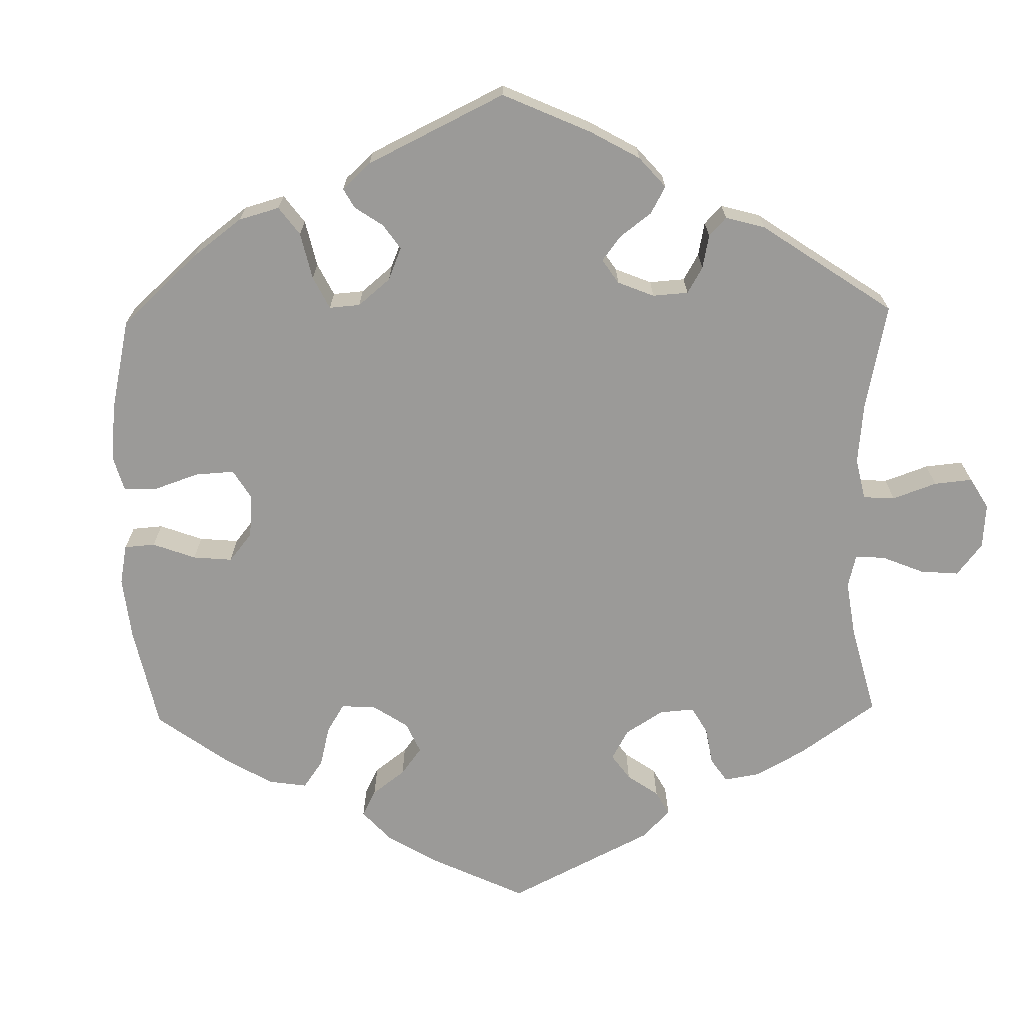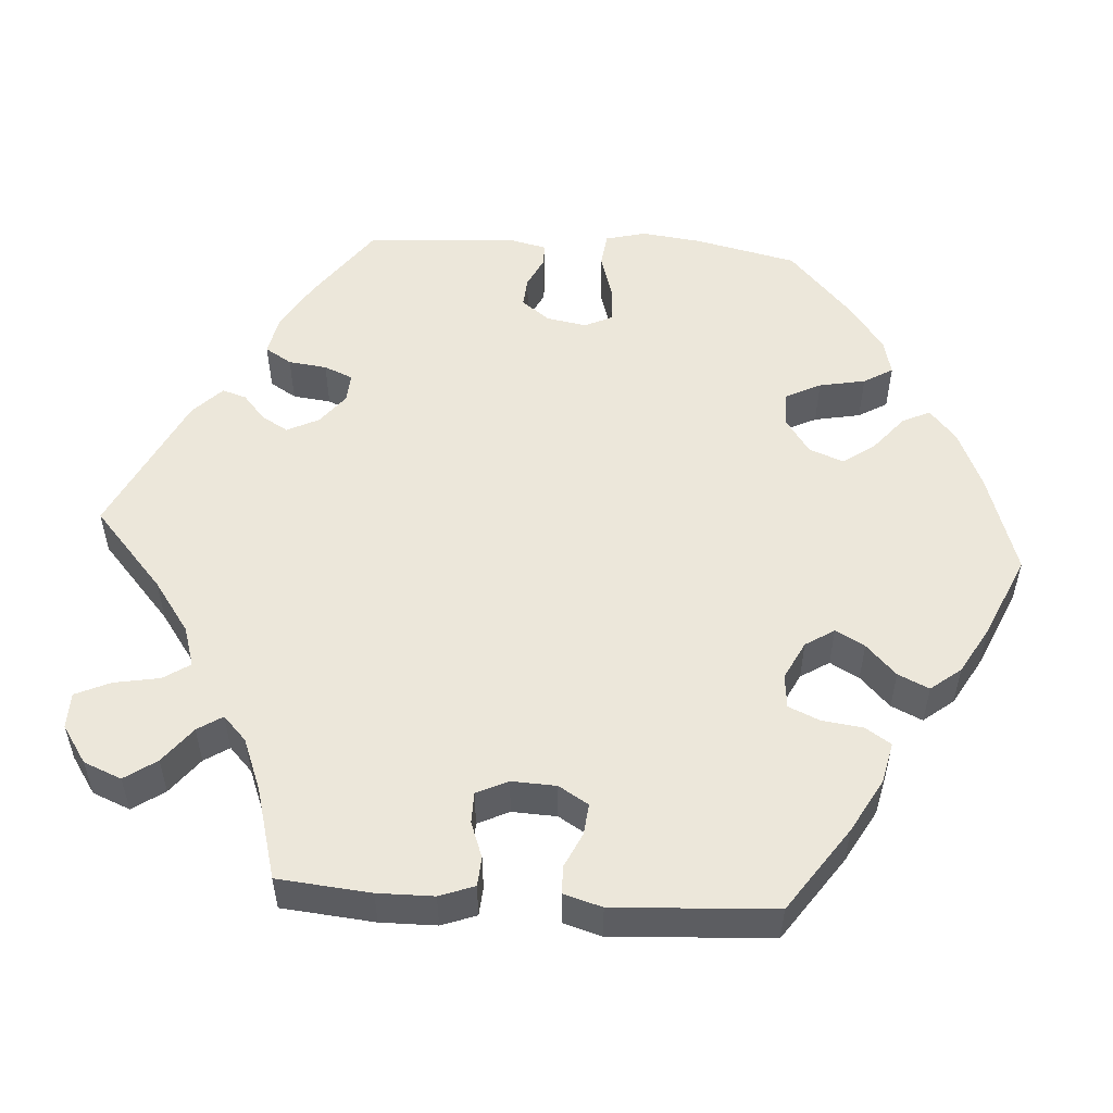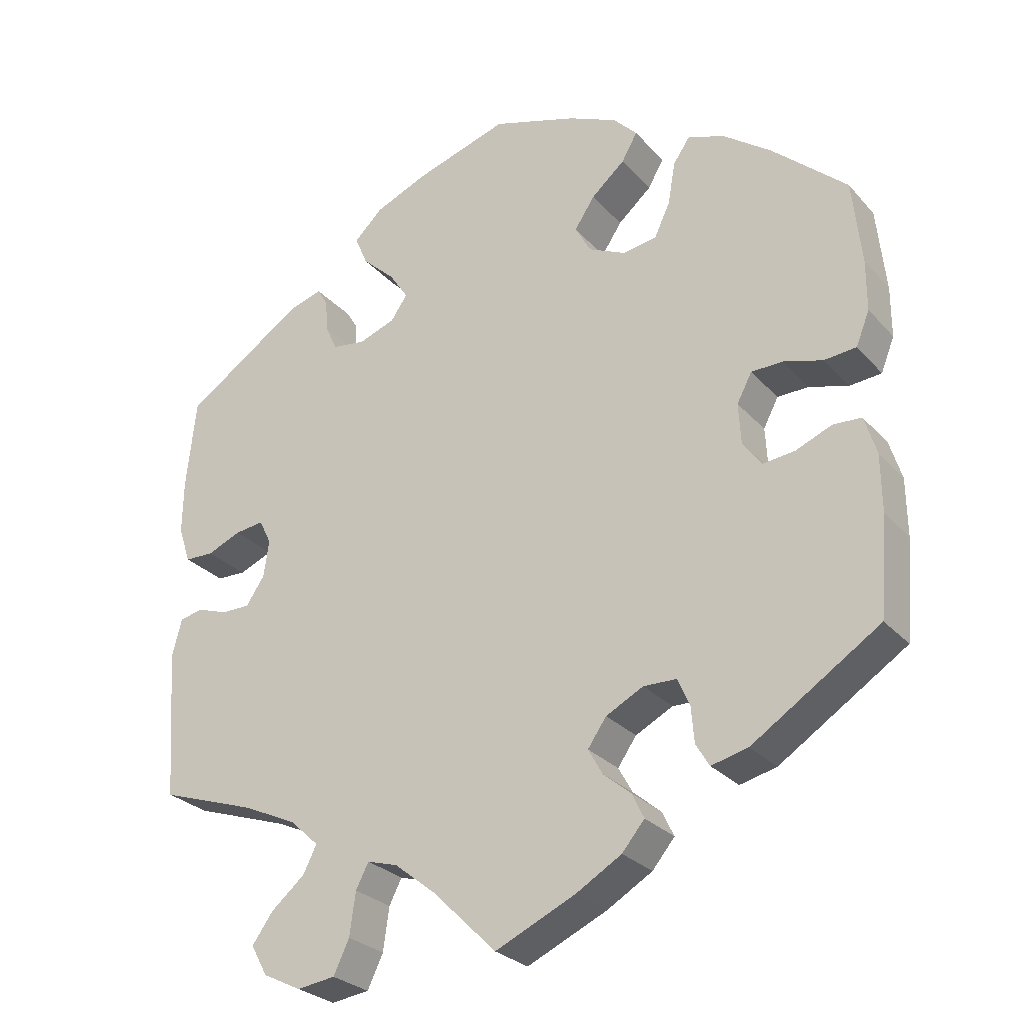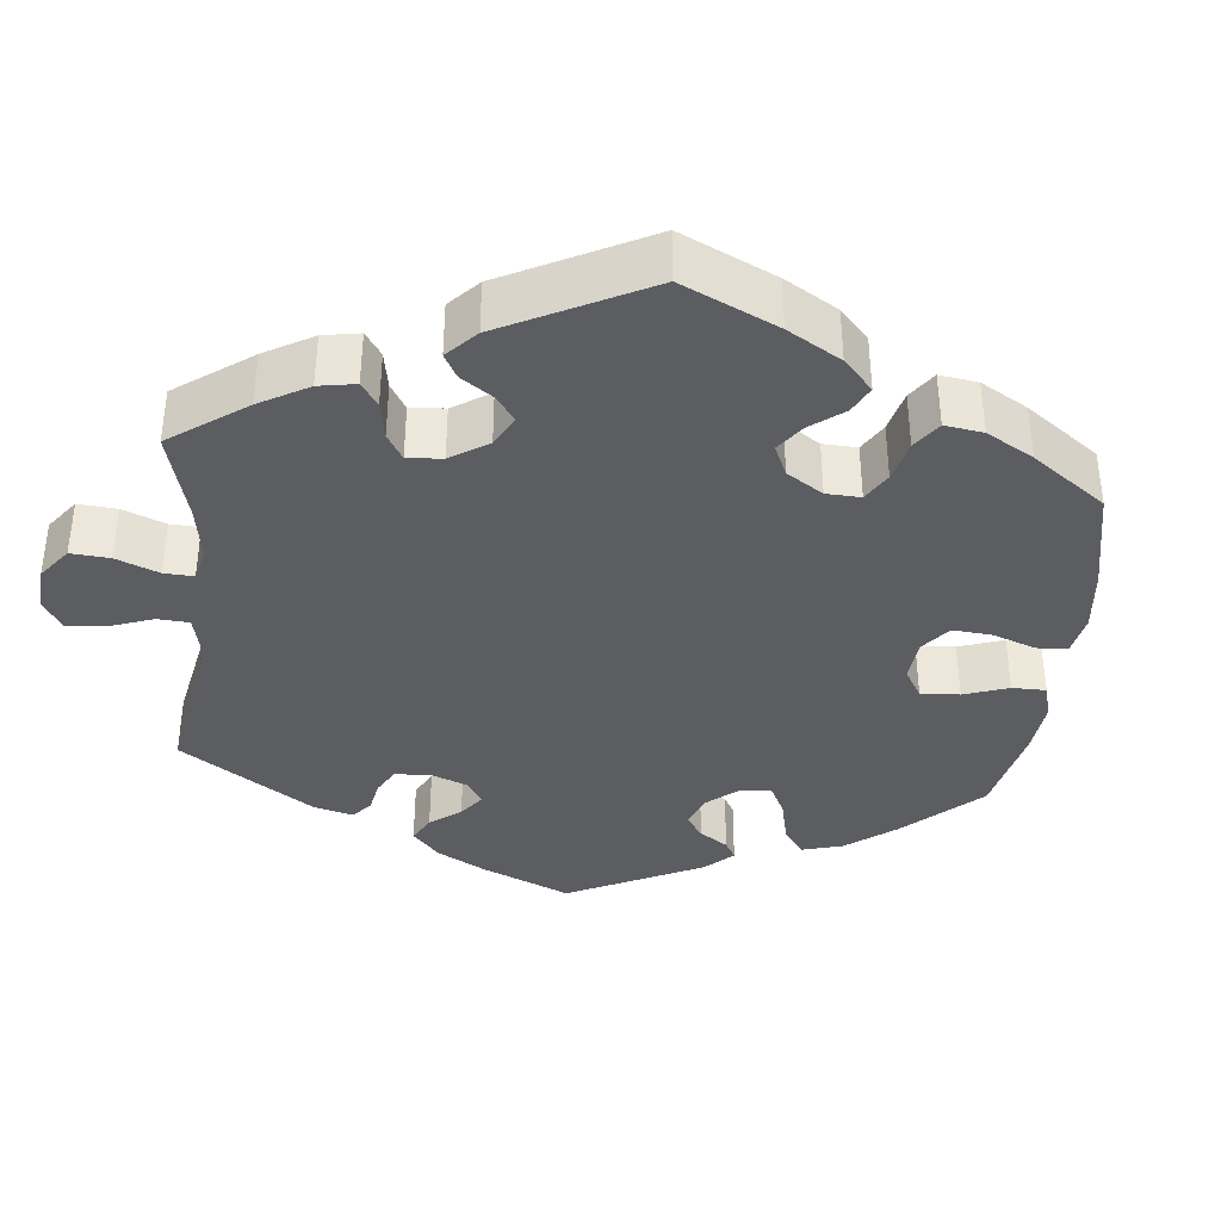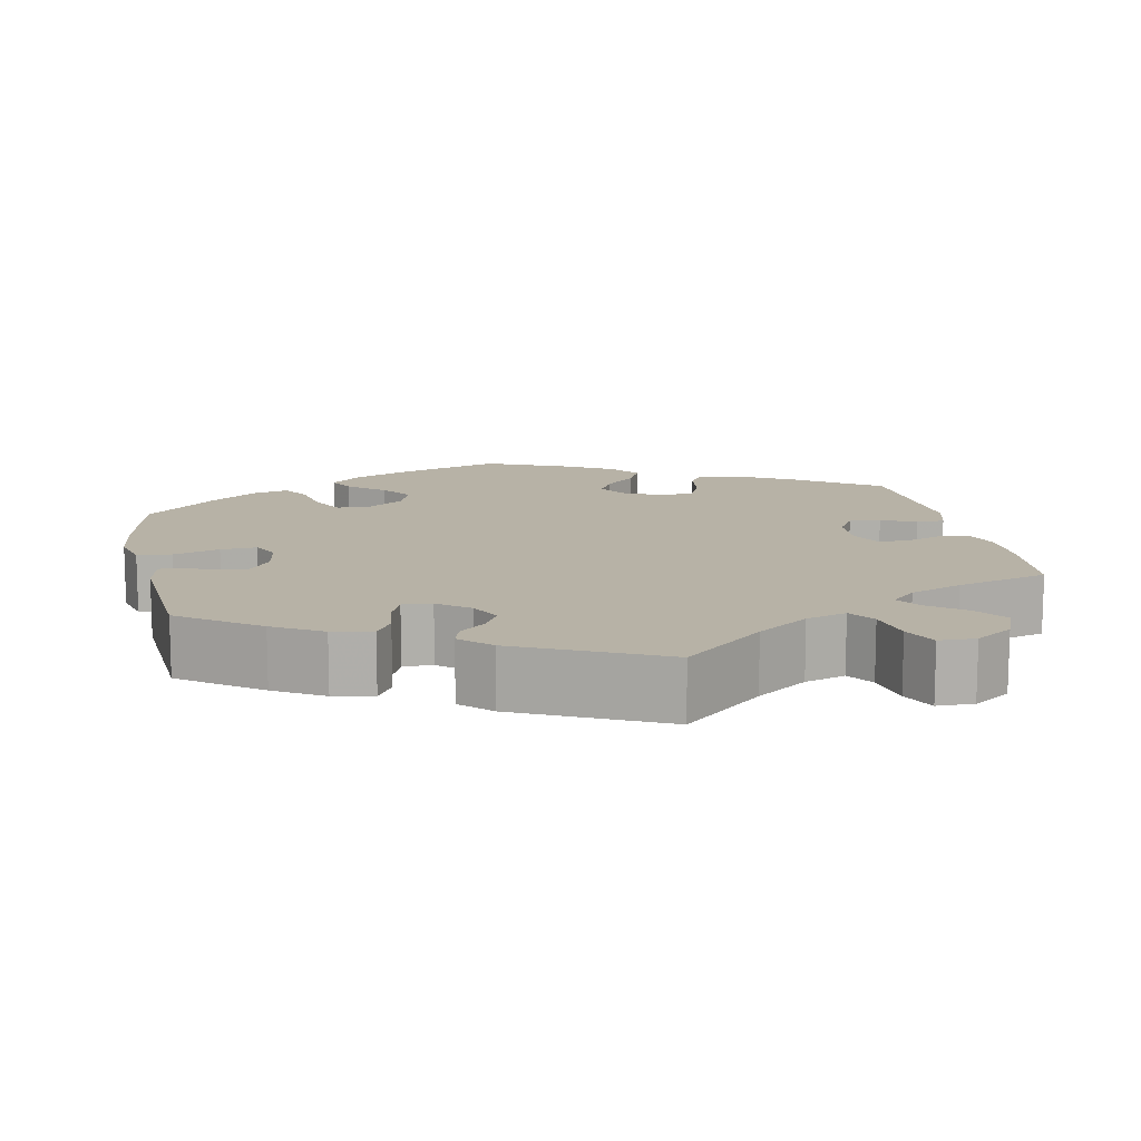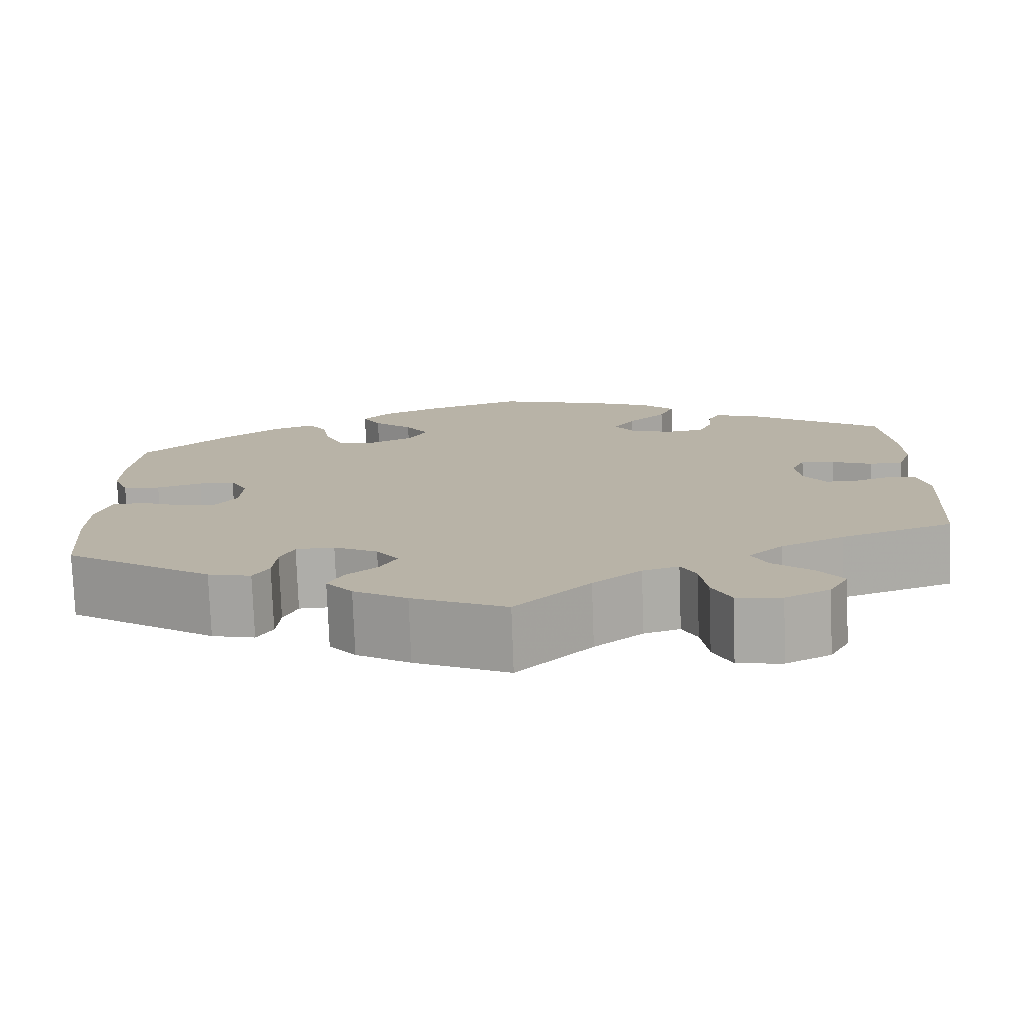
<metadata>
{"format":"obj","ext":"obj","renderer":"f3d","projection":"perspective","resolution":1024,"background":"white","views":[{"elev":-69.4,"azim":61.1,"up":"+Y"},{"elev":53.4,"azim":-146.2,"up":"+Y"},{"elev":-27.4,"azim":-147.8,"up":"+Z"},{"elev":-37.0,"azim":-125.9,"up":"+Y"},{"elev":12.4,"azim":108.3,"up":"+Y"},{"elev":-76.9,"azim":2.1,"up":"+Z"}]}
</metadata>
<code>
v 0.124 0.07 0.539
v 0.195 0.07 0.509
v 0.233 0.07 0.472
v 0.216 0.07 0.432
v 0.172 0.07 0.391
v 0.147 0.07 0.353
v 0.169 0.07 0.321
v 0.218 0.07 0.303
v 0.262 0.07 0.309
v 0.278 0.07 0.343
v 0.281 0.07 0.386
v 0.295 0.07 0.41
v 0.341 0.07 0.396
v 0.5 0.07 0.289
v 0.513 0.07 0.168
v 0.514 0.07 0.097
v 0.498 0.07 0.049
v 0.459 0.07 0.048
v 0.414 0.07 0.067
v 0.375 0.07 0.072
v 0.359 0.07 0.039
v 0.366 0.07 -0.01
v 0.391 0.07 -0.047
v 0.429 0.07 -0.047
v 0.47 0.07 -0.033
v 0.501 0.07 -0.04
v 0.514 0.07 -0.09
v 0.5 0.07 -0.289
v 0.372 0.07 -0.332
v 0.3 0.07 -0.365
v 0.261 0.07 -0.401
v 0.279 0.07 -0.437
v 0.324 0.07 -0.475
v 0.352 0.07 -0.514
v 0.33 0.07 -0.554
v 0.279 0.07 -0.579
v 0.228 0.07 -0.572
v 0.207 0.07 -0.528
v 0.199 0.07 -0.471
v 0.182 0.07 -0.438
v 0.141 0.07 -0.45
v 0.086 0.07 -0.494
v 0.001 0.07 -0.578
v -0.106 0.07 -0.529
v -0.167 0.07 -0.493
v -0.197 0.07 -0.457
v -0.181 0.07 -0.424
v -0.144 0.07 -0.393
v -0.125 0.07 -0.359
v -0.15 0.07 -0.323
v -0.2 0.07 -0.297
v -0.244 0.07 -0.298
v -0.26 0.07 -0.334
v -0.264 0.07 -0.382
v -0.282 0.07 -0.412
v -0.331 0.07 -0.4
v -0.501 0.07 -0.289
v -0.512 0.07 -0.159
v -0.511 0.07 -0.082
v -0.495 0.07 -0.031
v -0.457 0.07 -0.029
v -0.409 0.07 -0.049
v -0.366 0.07 -0.054
v -0.341 0.07 -0.019
v -0.338 0.07 0.035
v -0.358 0.07 0.073
v -0.4 0.07 0.074
v -0.452 0.07 0.059
v -0.495 0.07 0.063
v -0.513 0.07 0.108
v -0.513 0.07 0.176
v -0.501 0.07 0.289
v -0.402 0.07 0.378
v -0.337 0.07 0.426
v -0.288 0.07 0.443
v -0.266 0.07 0.411
v -0.256 0.07 0.354
v -0.235 0.07 0.309
v -0.189 0.07 0.302
v -0.14 0.07 0.325
v -0.119 0.07 0.363
v -0.146 0.07 0.404
v -0.191 0.07 0.443
v -0.212 0.07 0.48
v -0.18 0.07 0.513
v -0.115 0.07 0.542
v -0.001 0.07 0.578
v 0.124 0 0.539
v 0.195 0 0.509
v 0.233 0 0.472
v 0.216 0 0.432
v 0.172 0 0.391
v 0.147 0 0.353
v 0.169 0 0.321
v 0.218 0 0.303
v 0.262 0 0.309
v 0.278 0 0.343
v 0.281 0 0.386
v 0.295 0 0.41
v 0.341 0 0.396
v 0.5 0 0.289
v 0.513 0 0.168
v 0.514 0 0.097
v 0.498 0 0.049
v 0.459 0 0.048
v 0.414 0 0.067
v 0.375 0 0.072
v 0.359 0 0.039
v 0.366 0 -0.01
v 0.391 0 -0.047
v 0.429 0 -0.047
v 0.47 0 -0.033
v 0.501 0 -0.04
v 0.514 0 -0.09
v 0.5 0 -0.289
v 0.372 0 -0.332
v 0.3 0 -0.365
v 0.261 0 -0.401
v 0.279 0 -0.437
v 0.324 0 -0.475
v 0.352 0 -0.514
v 0.33 0 -0.554
v 0.279 0 -0.579
v 0.228 0 -0.572
v 0.207 0 -0.528
v 0.199 0 -0.471
v 0.182 0 -0.438
v 0.141 0 -0.45
v 0.086 0 -0.494
v 0.001 0 -0.578
v -0.106 0 -0.529
v -0.167 0 -0.493
v -0.197 0 -0.457
v -0.181 0 -0.424
v -0.144 0 -0.393
v -0.125 0 -0.359
v -0.15 0 -0.323
v -0.2 0 -0.297
v -0.244 0 -0.298
v -0.26 0 -0.334
v -0.264 0 -0.382
v -0.282 0 -0.412
v -0.331 0 -0.4
v -0.501 0 -0.289
v -0.512 0 -0.159
v -0.511 0 -0.082
v -0.495 0 -0.031
v -0.457 0 -0.029
v -0.409 0 -0.049
v -0.366 0 -0.054
v -0.341 0 -0.019
v -0.338 0 0.035
v -0.358 0 0.073
v -0.4 0 0.074
v -0.452 0 0.059
v -0.495 0 0.063
v -0.513 0 0.108
v -0.513 0 0.176
v -0.501 0 0.289
v -0.402 0 0.378
v -0.337 0 0.426
v -0.288 0 0.443
v -0.266 0 0.411
v -0.256 0 0.354
v -0.235 0 0.309
v -0.189 0 0.302
v -0.14 0 0.325
v -0.119 0 0.363
v -0.146 0 0.404
v -0.191 0 0.443
v -0.212 0 0.48
v -0.18 0 0.513
v -0.115 0 0.542
v -0.001 0 0.578
f 82 83 84 85
f 81 82 85 86
f 74 75 76 77
f 74 77 78
f 73 74 78
f 72 73 78
f 71 72 78 79
f 67 68 69 70
f 66 67 70 71
f 59 60 61 62
f 59 62 63
f 58 59 63
f 57 58 63
f 56 57 63 64
f 53 54 55 56
f 52 53 56 64
f 45 46 47 48
f 45 48 49
f 42 43 44 45
f 41 42 45 49
f 40 41 49 50
f 36 37 38 39
f 36 39 40
f 35 36 40
f 32 33 34 35
f 31 32 35 40
f 30 31 40 50
f 26 27 28 29
f 24 25 26 29
f 23 24 29 30
f 22 23 30 50
f 16 17 18 19
f 16 19 20
f 15 16 20
f 14 15 20
f 13 14 20
f 10 11 12 13
f 9 10 13 20
f 8 9 20 21
f 2 3 4 5
f 2 5 6
f 1 2 6
f 81 86 87 1
f 66 71 79
f 65 66 79 80
f 51 52 64 65
f 51 65 80
f 7 8 21 22
f 6 7 22 50
f 50 51 80 81
f 1 6 50 81
f 172 171 170 169
f 173 172 169 168
f 164 163 162 161
f 165 164 161
f 165 161 160
f 165 160 159
f 166 165 159 158
f 157 156 155 154
f 158 157 154 153
f 149 148 147 146
f 150 149 146
f 150 146 145
f 150 145 144
f 151 150 144 143
f 143 142 141 140
f 151 143 140 139
f 135 134 133 132
f 136 135 132
f 132 131 130 129
f 136 132 129 128
f 137 136 128 127
f 126 125 124 123
f 127 126 123
f 127 123 122
f 122 121 120 119
f 127 122 119 118
f 137 127 118 117
f 116 115 114 113
f 116 113 112 111
f 117 116 111 110
f 137 117 110 109
f 106 105 104 103
f 107 106 103
f 107 103 102
f 107 102 101
f 107 101 100
f 100 99 98 97
f 107 100 97 96
f 108 107 96 95
f 92 91 90 89
f 93 92 89
f 93 89 88
f 88 174 173 168
f 166 158 153
f 167 166 153 152
f 152 151 139 138
f 167 152 138
f 109 108 95 94
f 137 109 94 93
f 168 167 138 137
f 168 137 93 88
f 1 88 89 2
f 2 89 90 3
f 3 90 91 4
f 4 91 92 5
f 5 92 93 6
f 6 93 94 7
f 7 94 95 8
f 8 95 96 9
f 9 96 97 10
f 10 97 98 11
f 11 98 99 12
f 12 99 100 13
f 13 100 101 14
f 14 101 102 15
f 15 102 103 16
f 16 103 104 17
f 17 104 105 18
f 18 105 106 19
f 19 106 107 20
f 20 107 108 21
f 21 108 109 22
f 22 109 110 23
f 23 110 111 24
f 24 111 112 25
f 25 112 113 26
f 26 113 114 27
f 27 114 115 28
f 28 115 116 29
f 29 116 117 30
f 30 117 118 31
f 31 118 119 32
f 32 119 120 33
f 33 120 121 34
f 34 121 122 35
f 35 122 123 36
f 36 123 124 37
f 37 124 125 38
f 38 125 126 39
f 39 126 127 40
f 40 127 128 41
f 41 128 129 42
f 42 129 130 43
f 43 130 131 44
f 44 131 132 45
f 45 132 133 46
f 46 133 134 47
f 47 134 135 48
f 48 135 136 49
f 49 136 137 50
f 50 137 138 51
f 51 138 139 52
f 52 139 140 53
f 53 140 141 54
f 54 141 142 55
f 55 142 143 56
f 56 143 144 57
f 57 144 145 58
f 58 145 146 59
f 59 146 147 60
f 60 147 148 61
f 61 148 149 62
f 62 149 150 63
f 63 150 151 64
f 64 151 152 65
f 65 152 153 66
f 66 153 154 67
f 67 154 155 68
f 68 155 156 69
f 69 156 157 70
f 70 157 158 71
f 71 158 159 72
f 72 159 160 73
f 73 160 161 74
f 74 161 162 75
f 75 162 163 76
f 76 163 164 77
f 77 164 165 78
f 78 165 166 79
f 79 166 167 80
f 80 167 168 81
f 81 168 169 82
f 82 169 170 83
f 83 170 171 84
f 84 171 172 85
f 85 172 173 86
f 86 173 174 87
f 87 174 88 1

</code>
